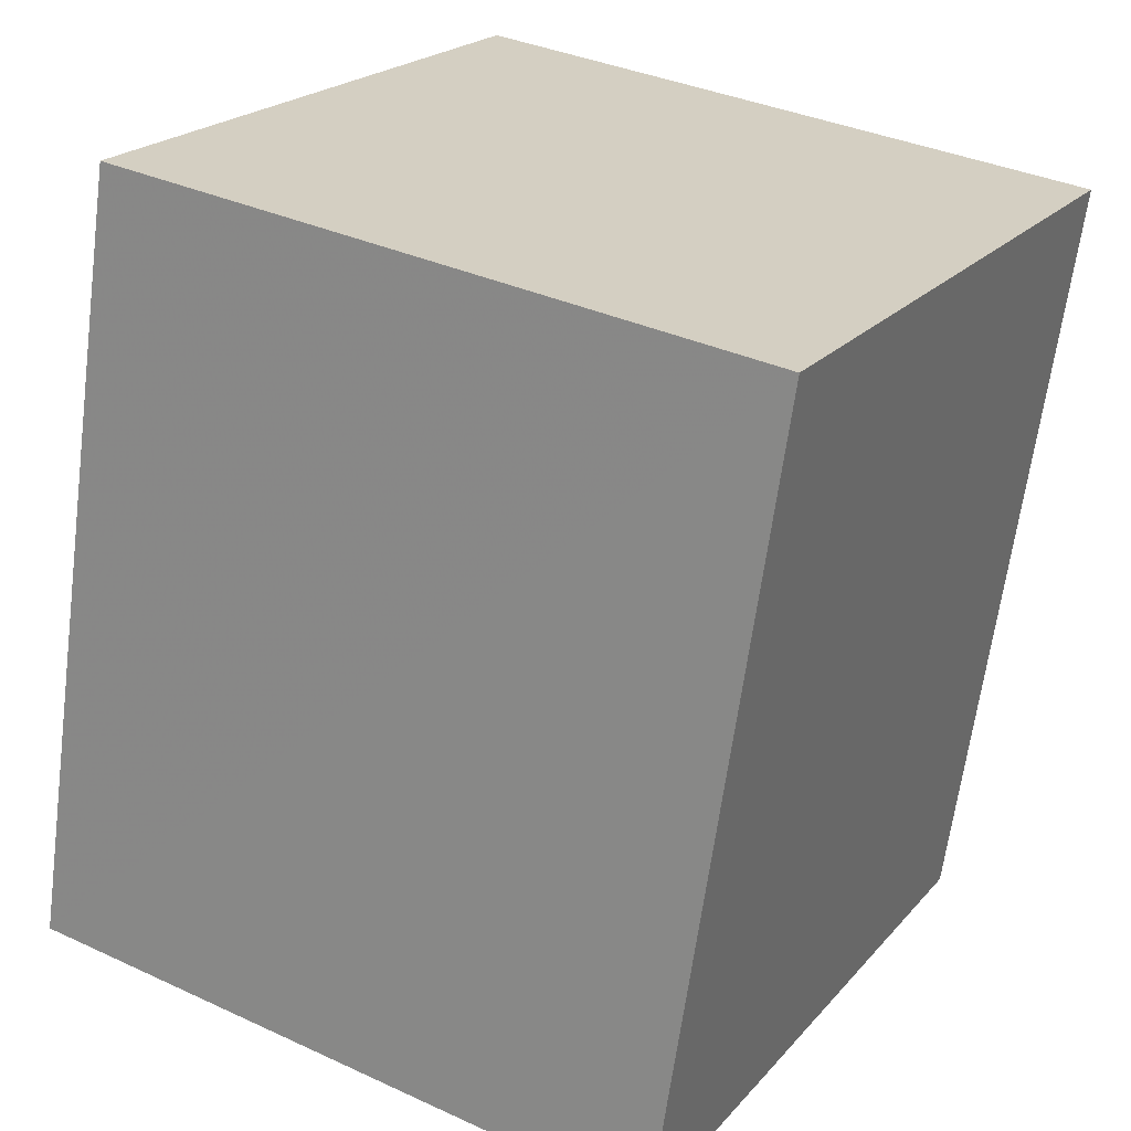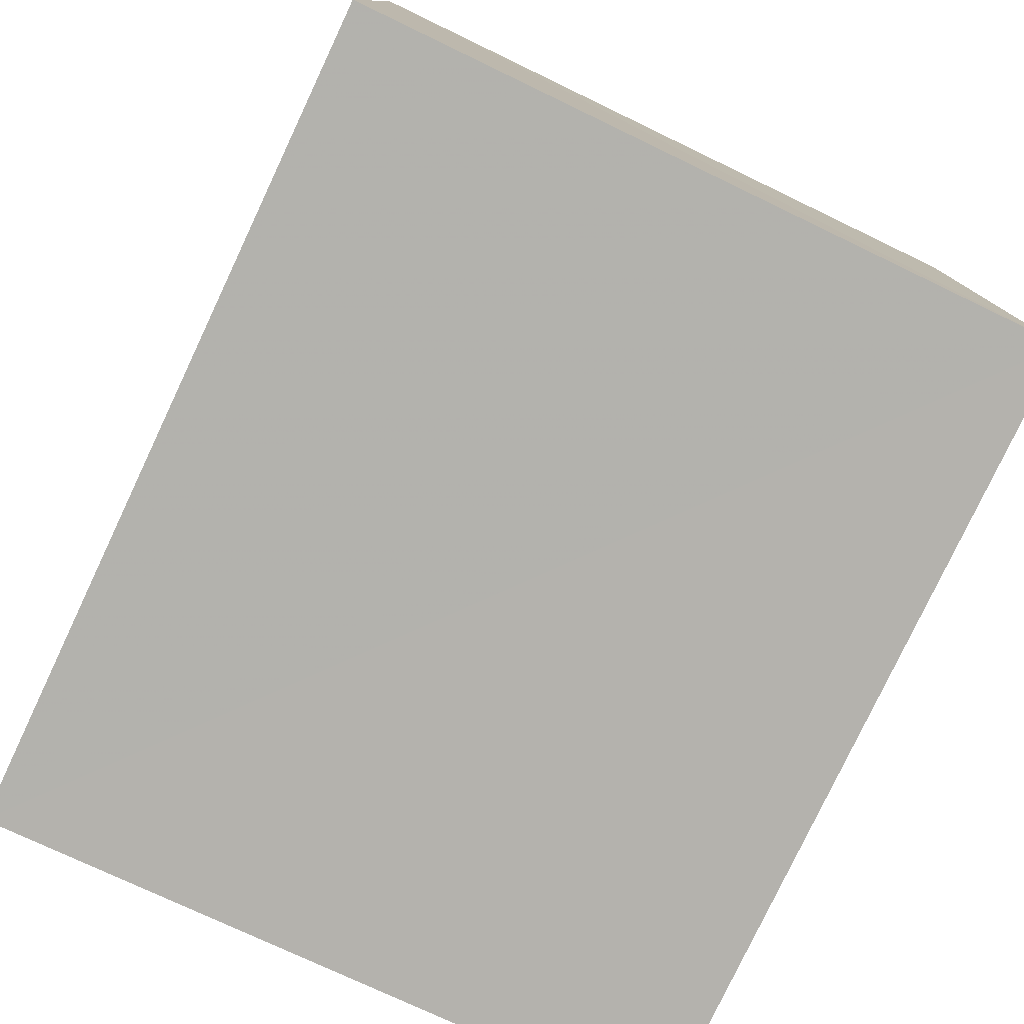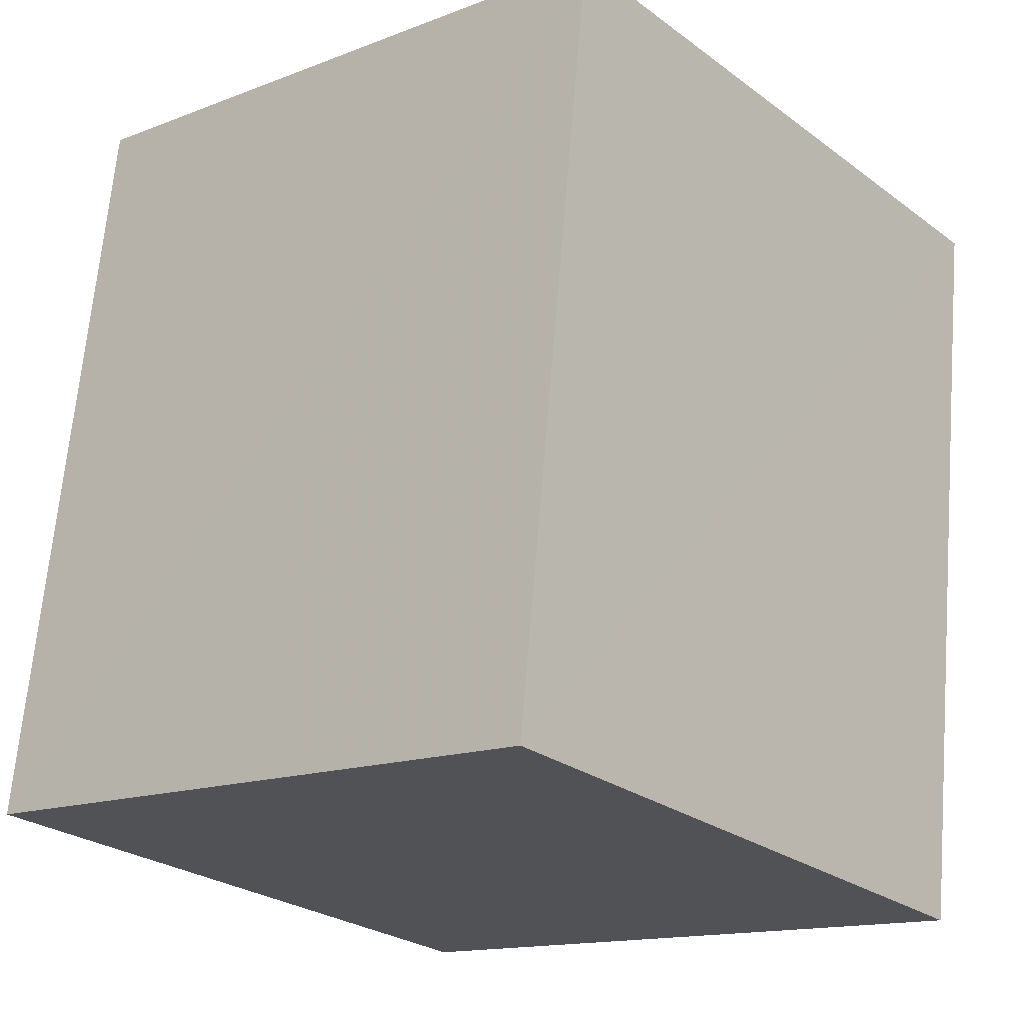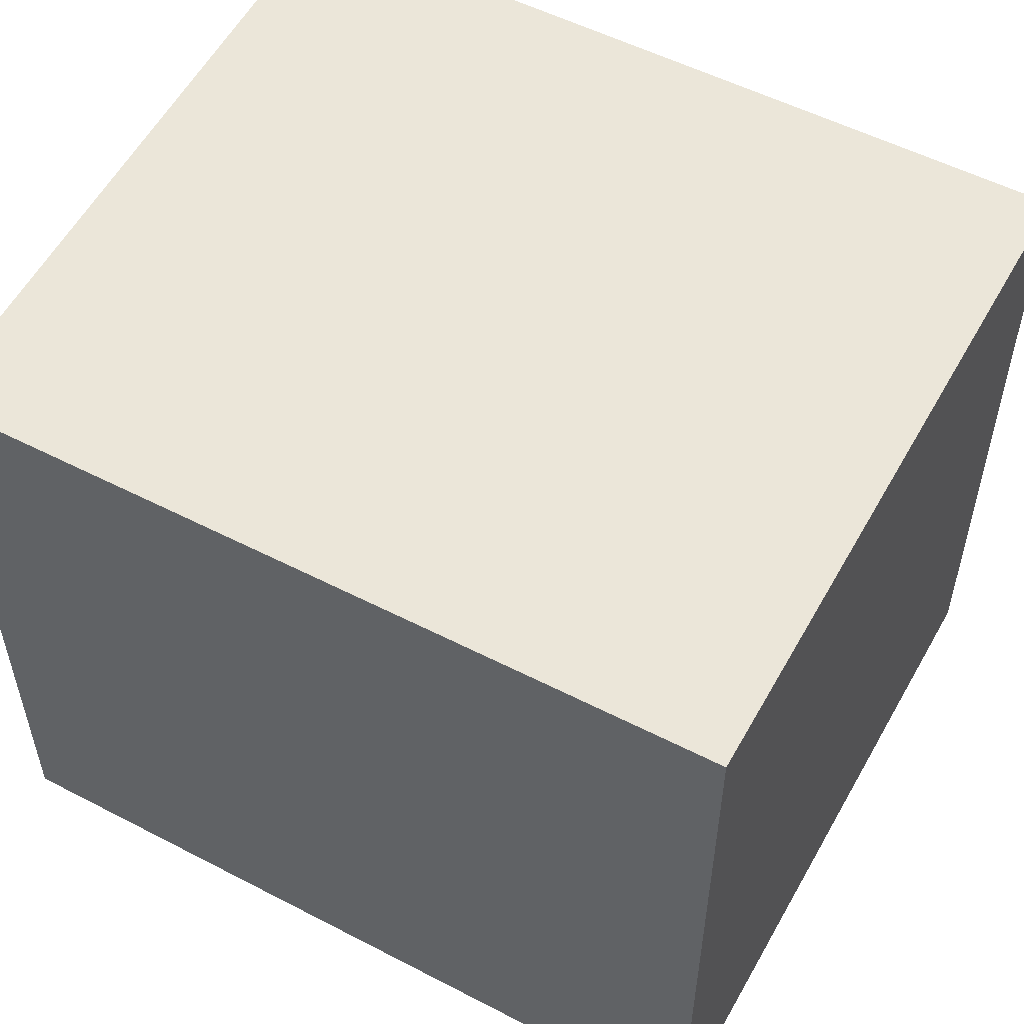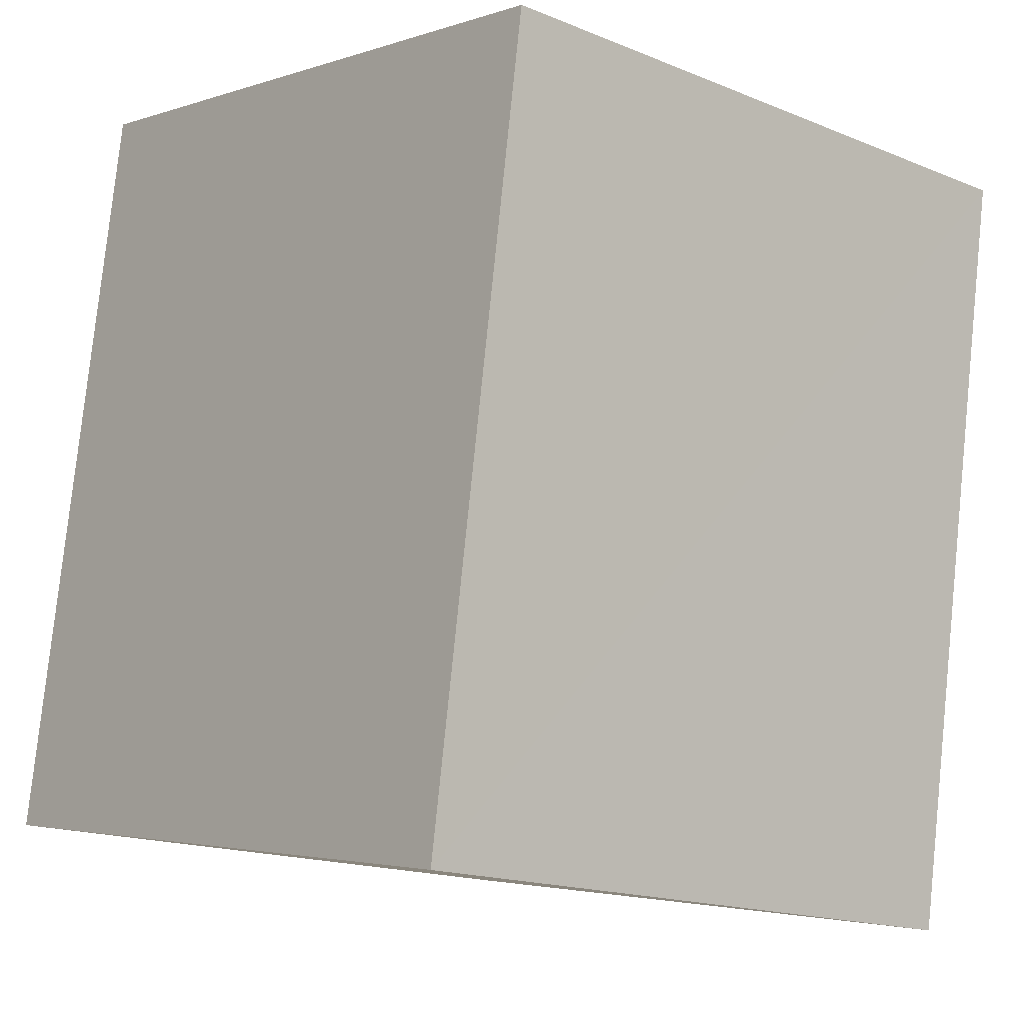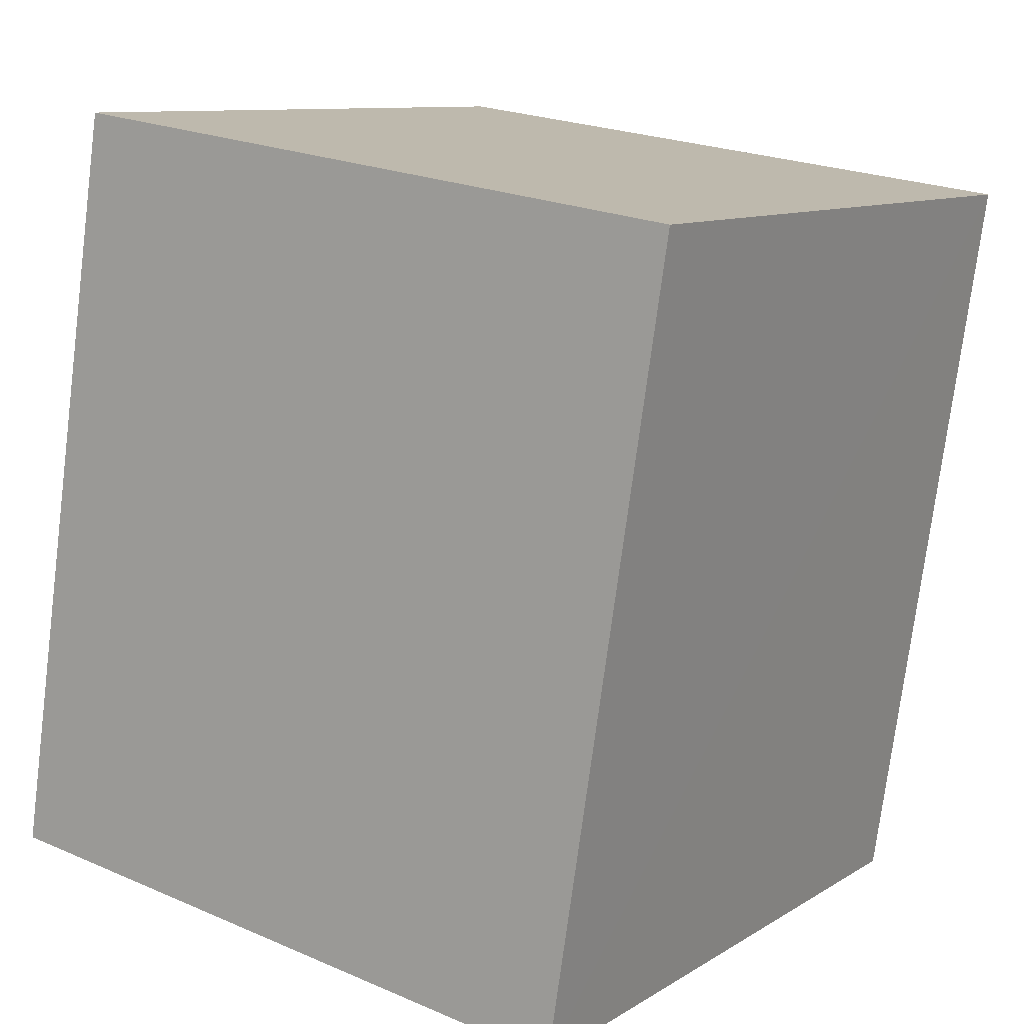
<metadata>
{"format":"obj","ext":"obj","renderer":"f3d","projection":"perspective","resolution":1024,"background":"white","views":[{"elev":21.6,"azim":29.2,"up":"+Y"},{"elev":-79.3,"azim":-33.7,"up":"+Z"},{"elev":-14.1,"azim":-49.3,"up":"+Y"},{"elev":55.0,"azim":-69.6,"up":"+Z"},{"elev":-3.0,"azim":-41.1,"up":"+Y"},{"elev":10.2,"azim":34.1,"up":"+Y"}]}
</metadata>
<code>
v 8.557e+04 4.469e+05 -0.319
v 8.557e+04 4.469e+05 -0.319
v 8.557e+04 4.469e+05 -0.319
v 8.557e+04 4.469e+05 -0.319
v 8.557e+04 4.469e+05 2.274
v 8.557e+04 4.469e+05 2.23
v 8.557e+04 4.469e+05 2.22
v 8.557e+04 4.469e+05 2.264
f 1 2 3 4
f 5 1 4 6
f 6 4 3 7
f 7 3 2 8
f 8 2 1 5
f 8 5 6 7

</code>
